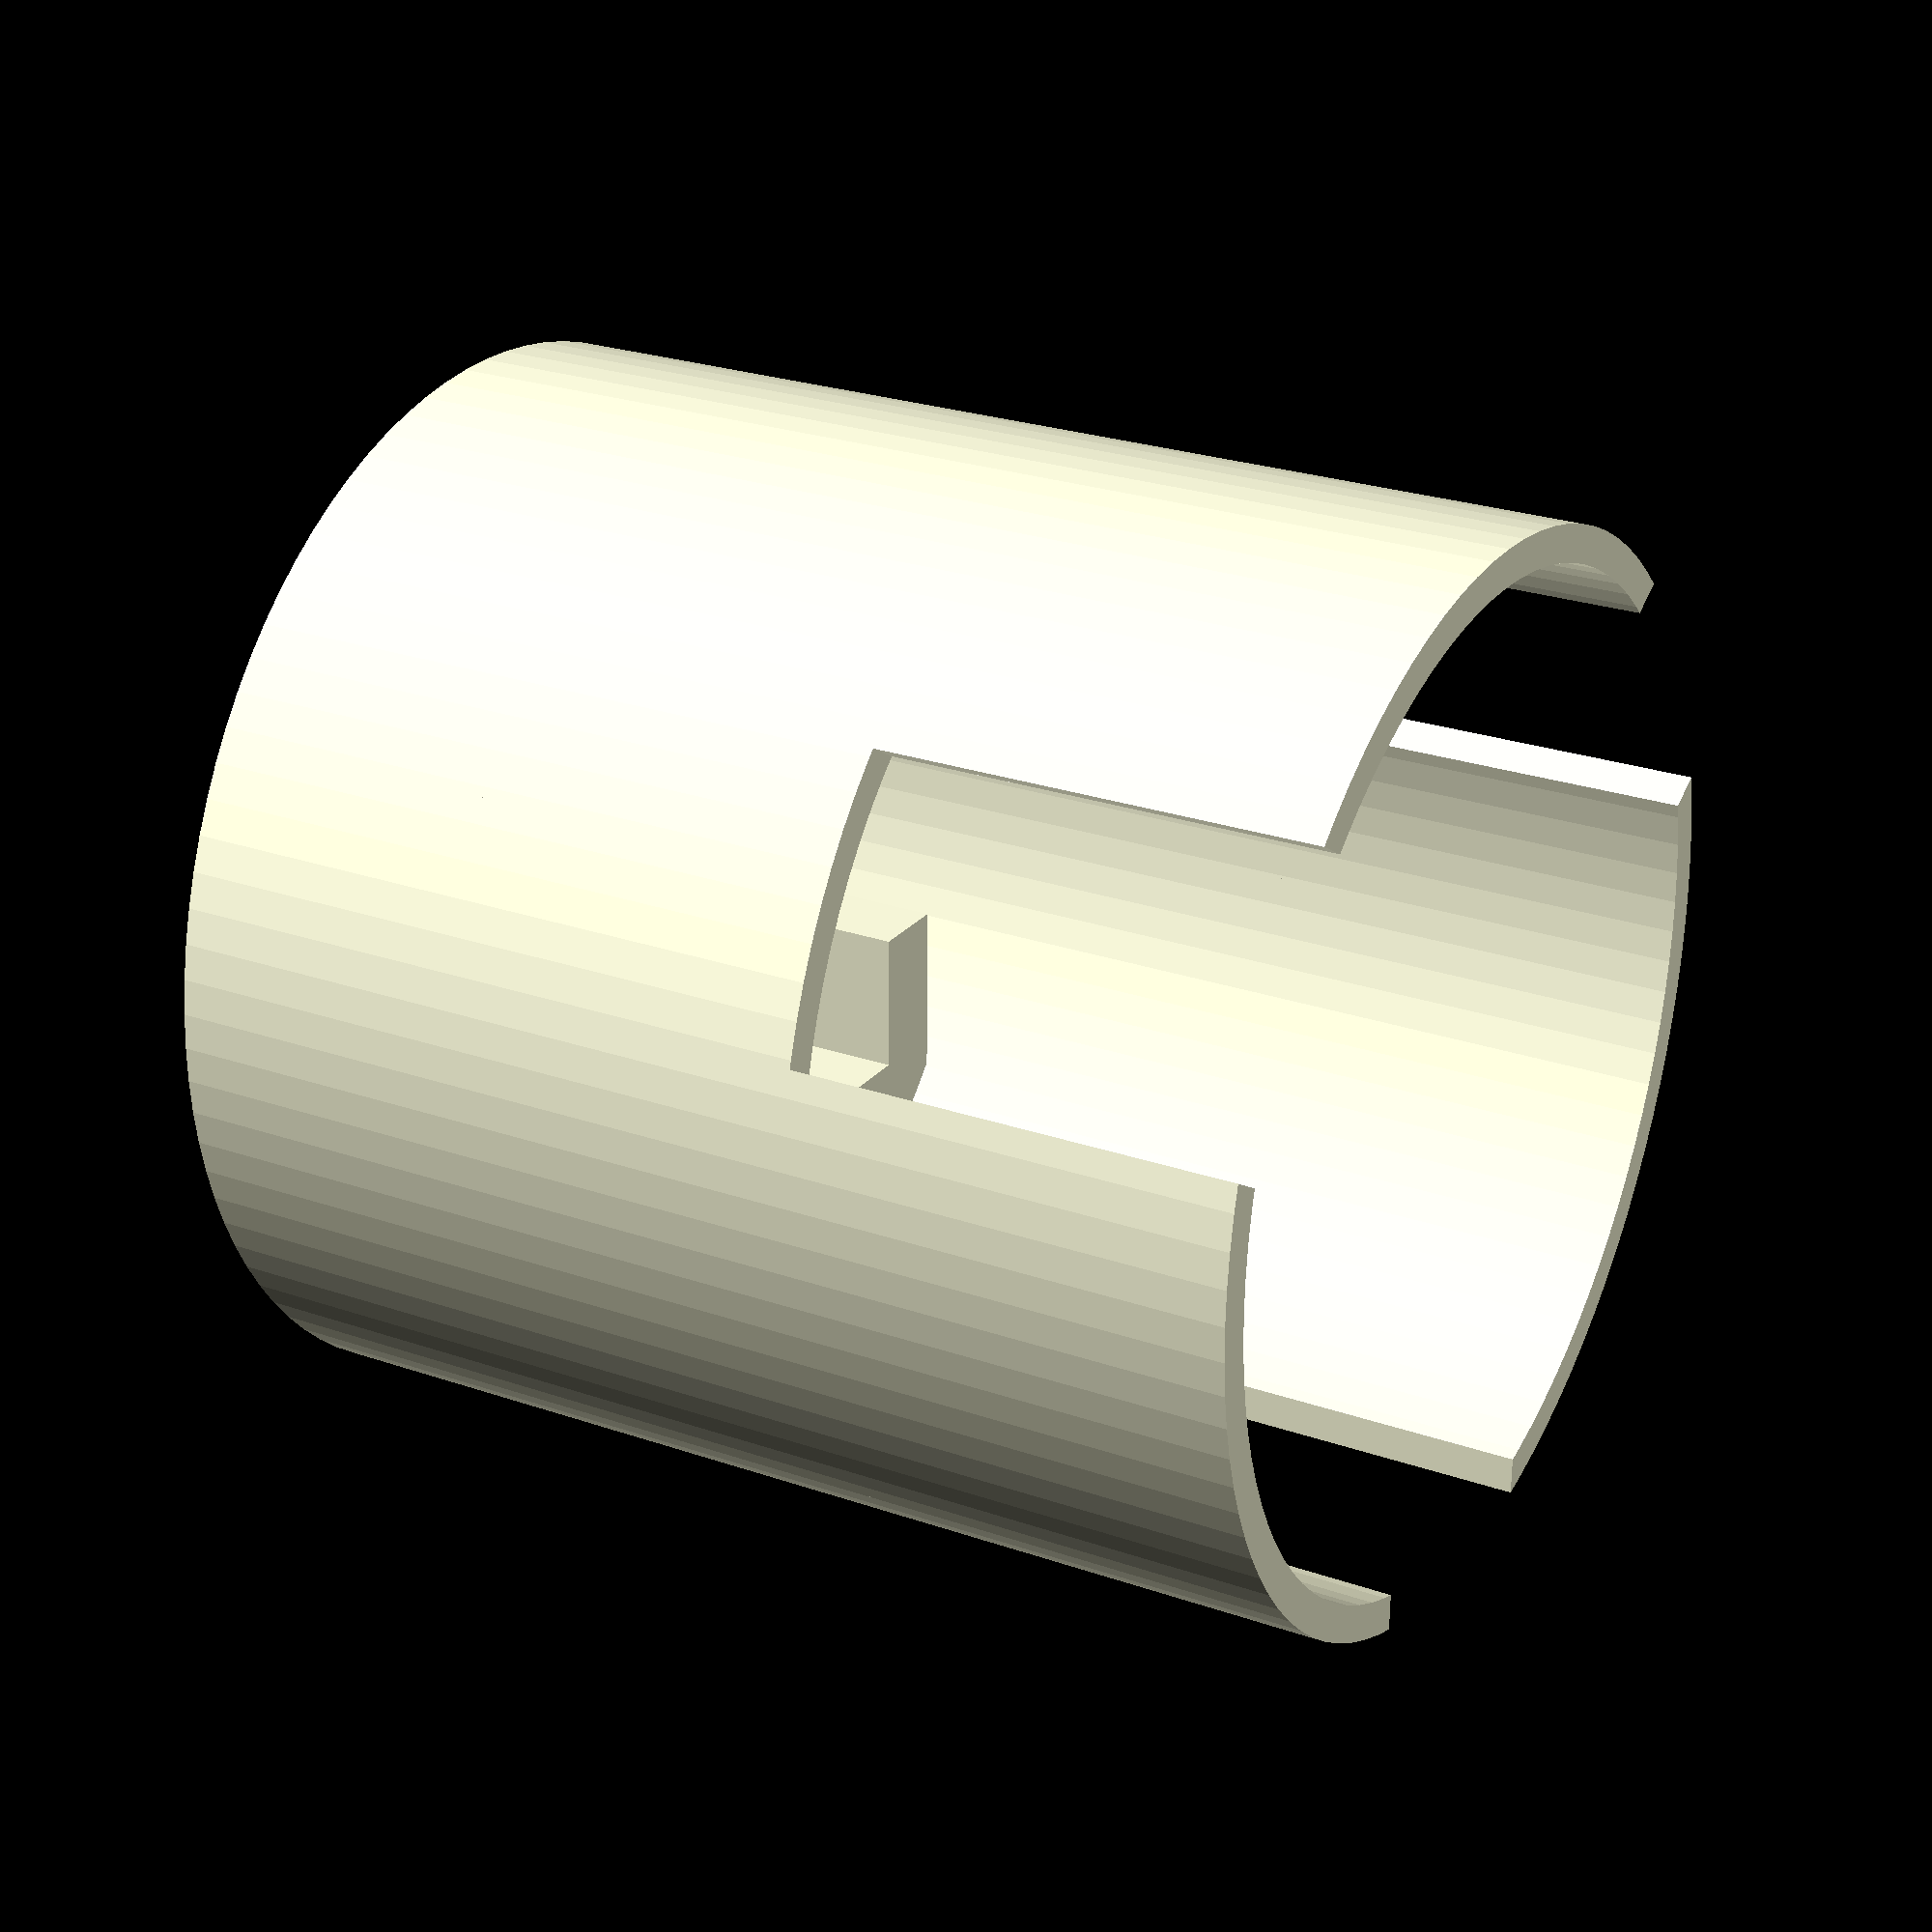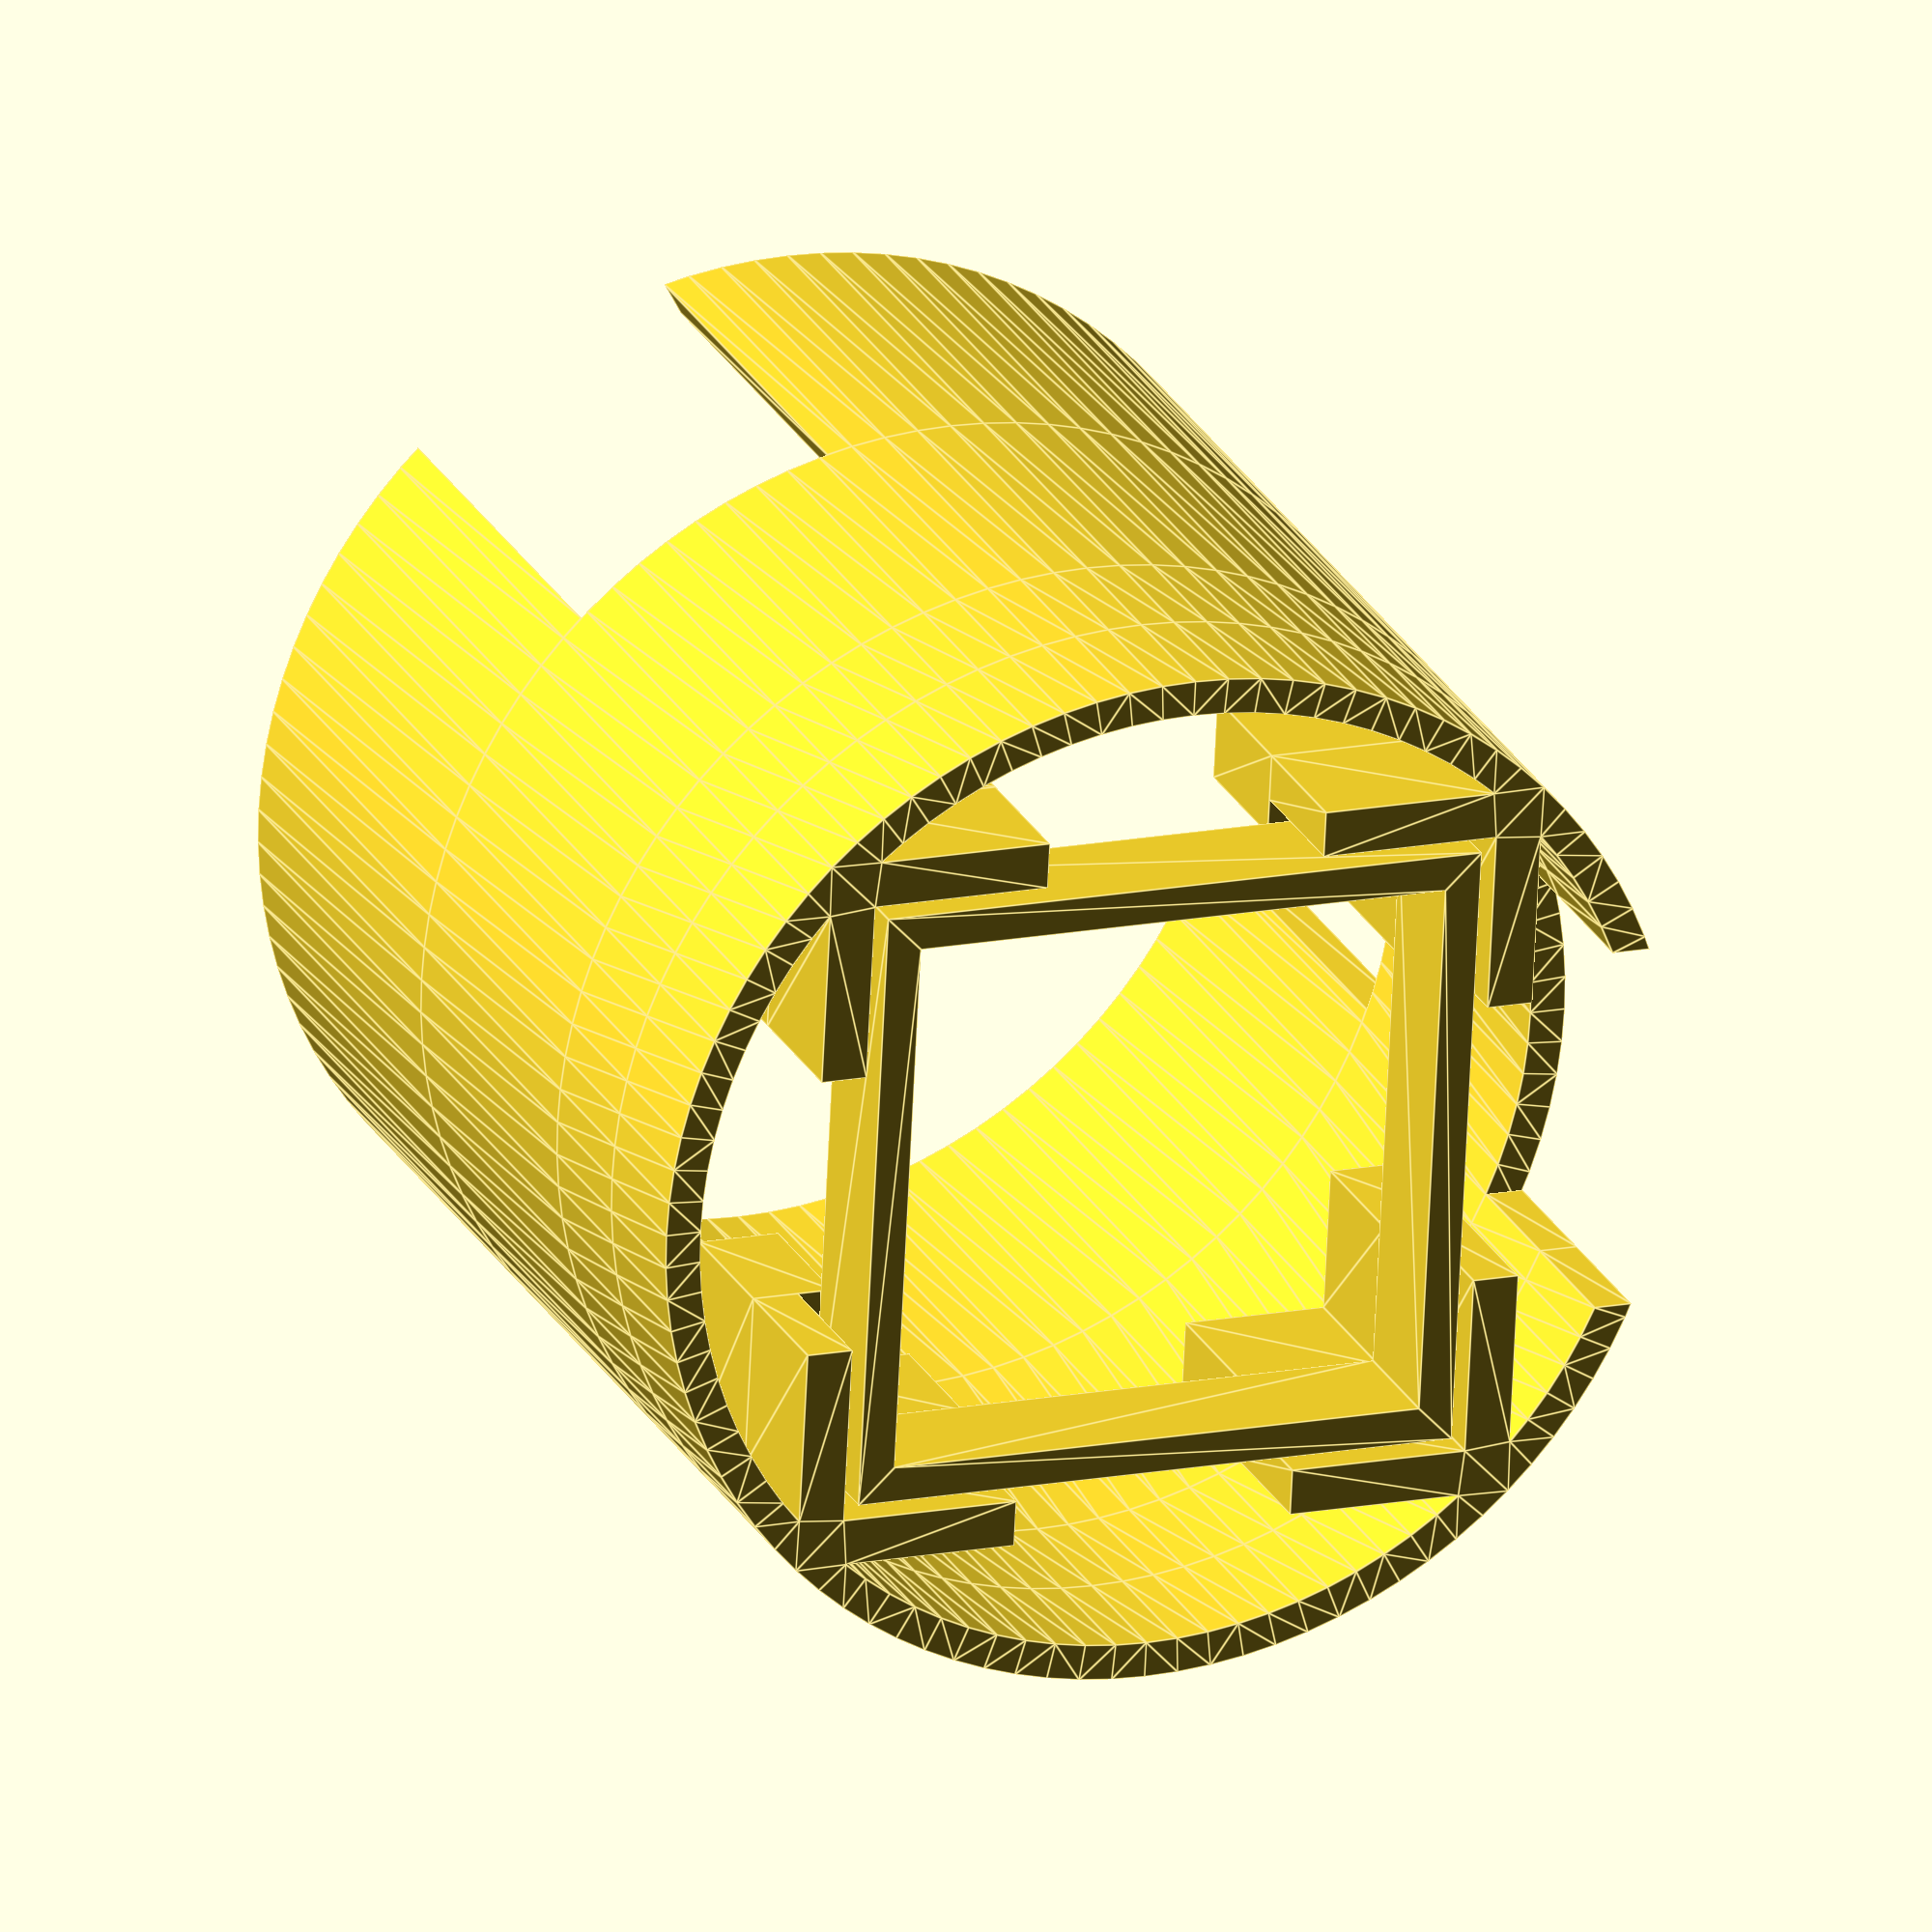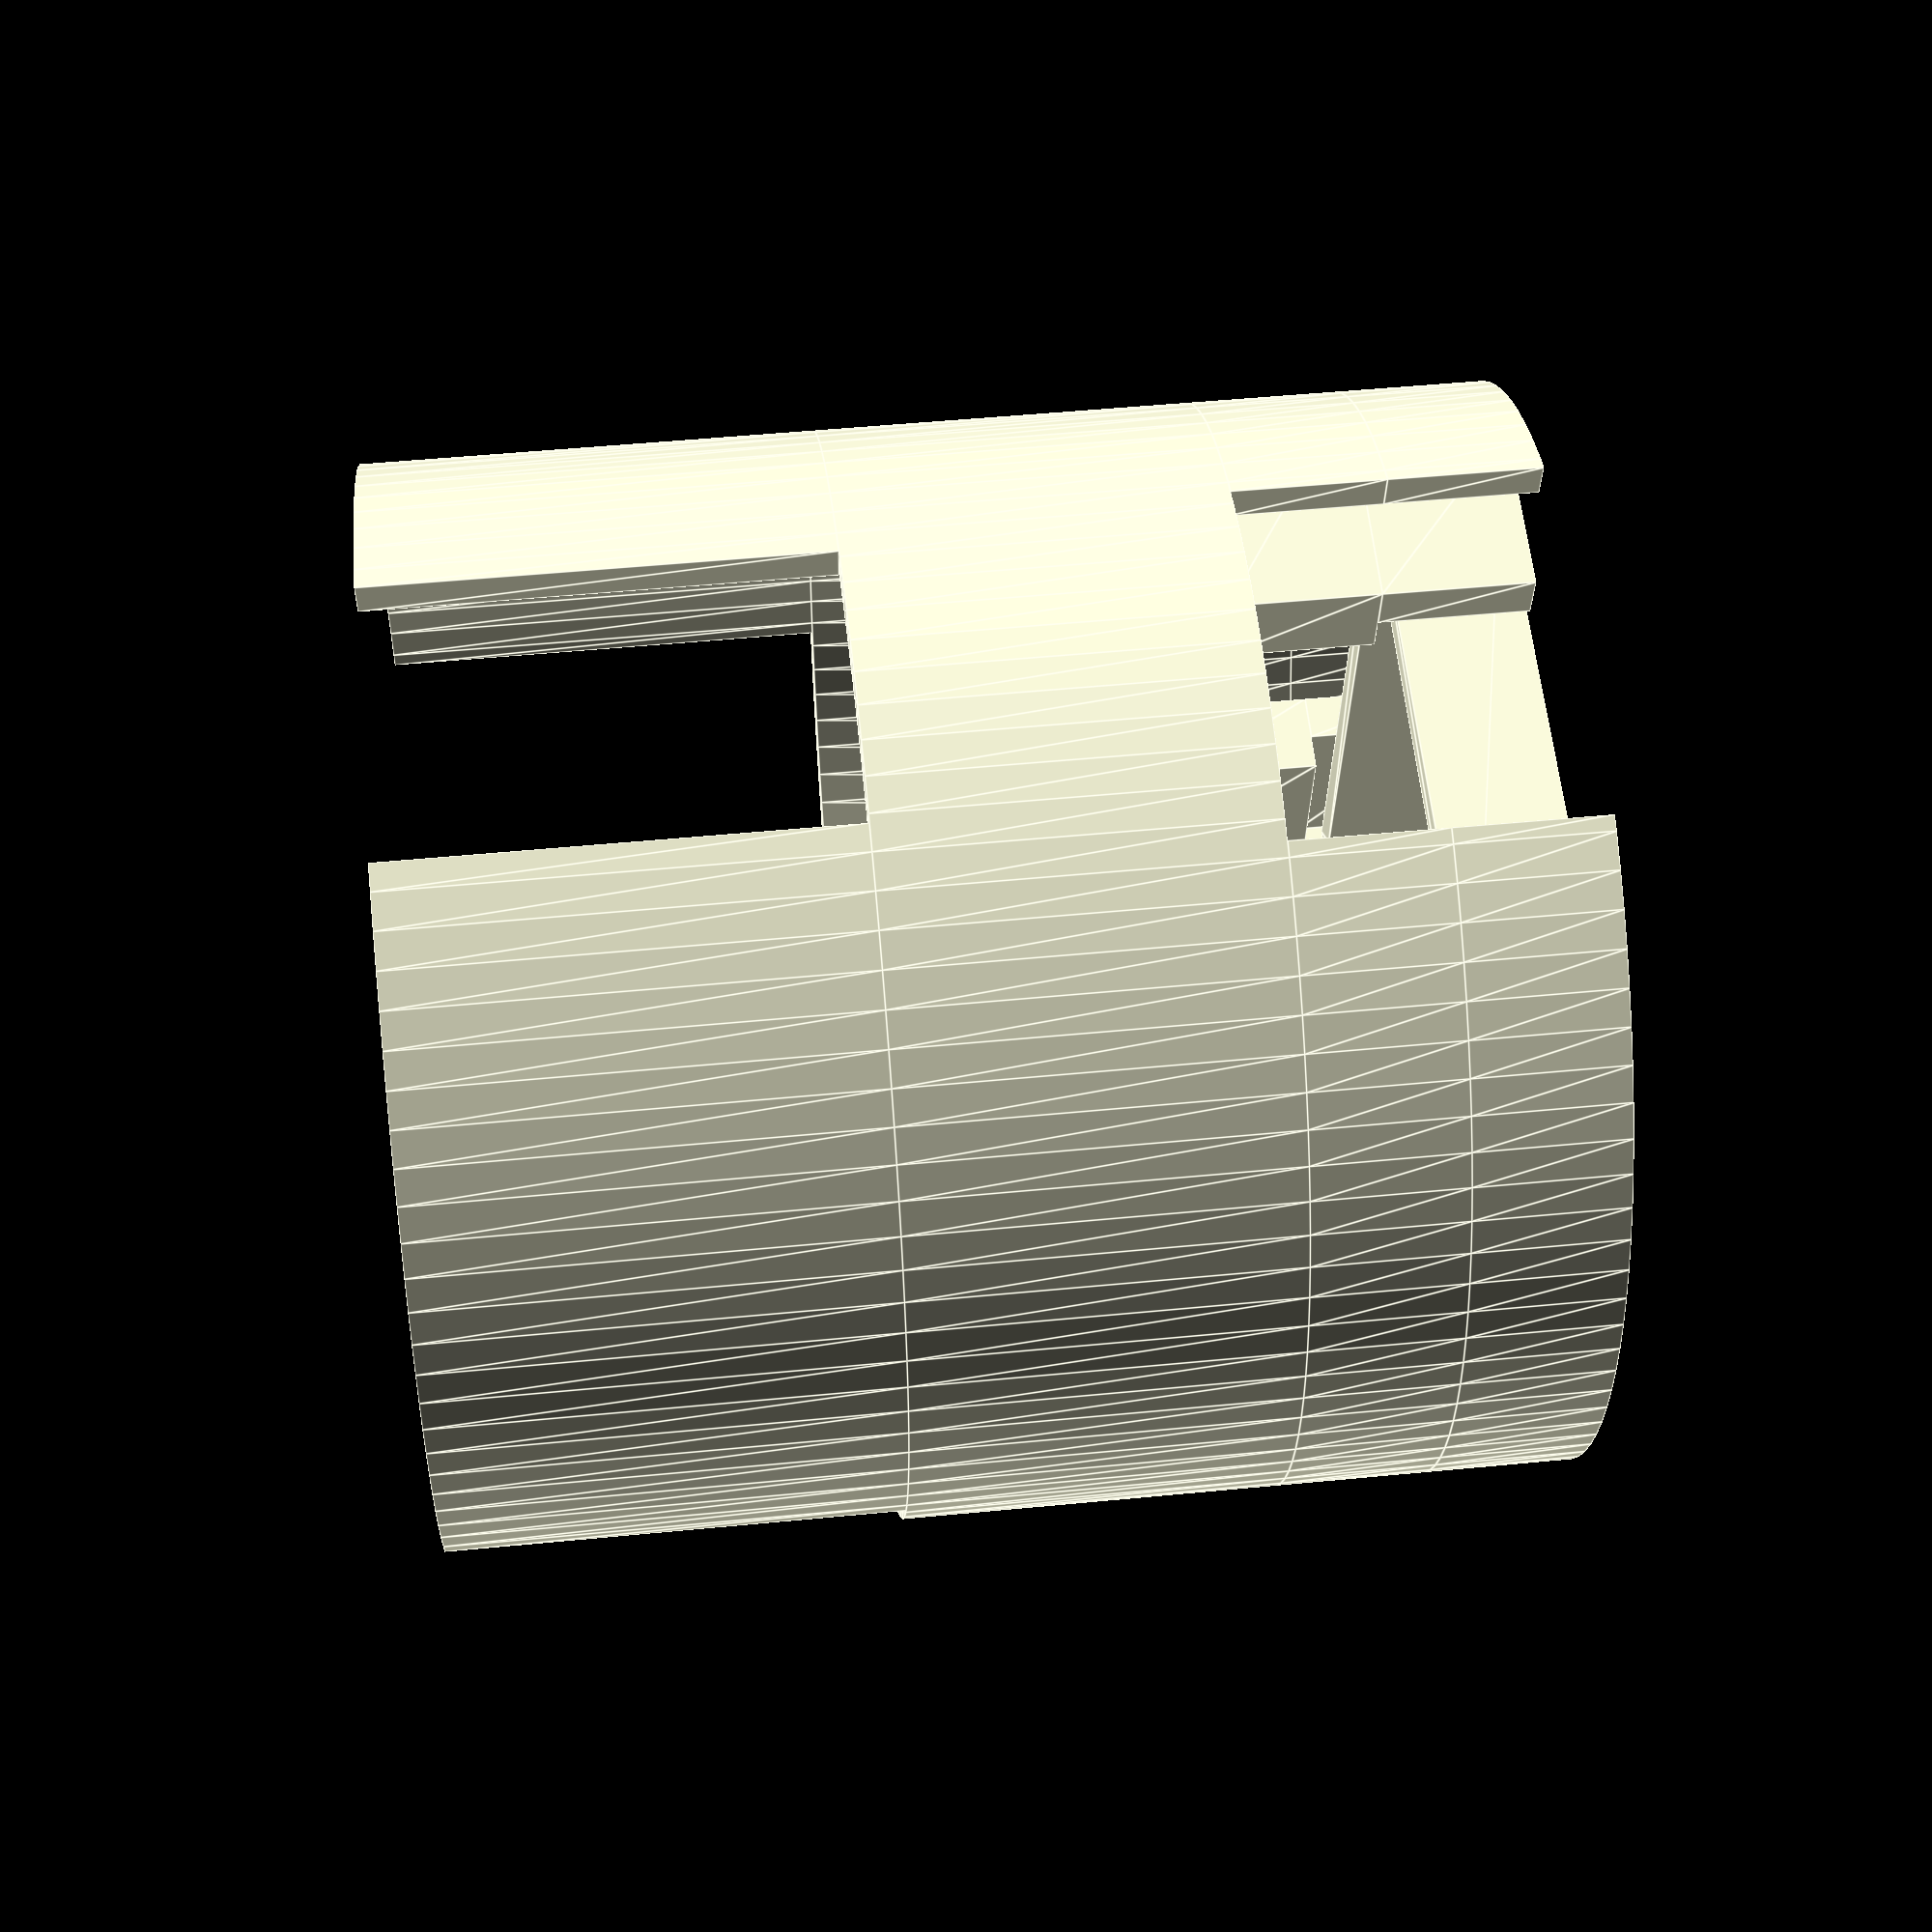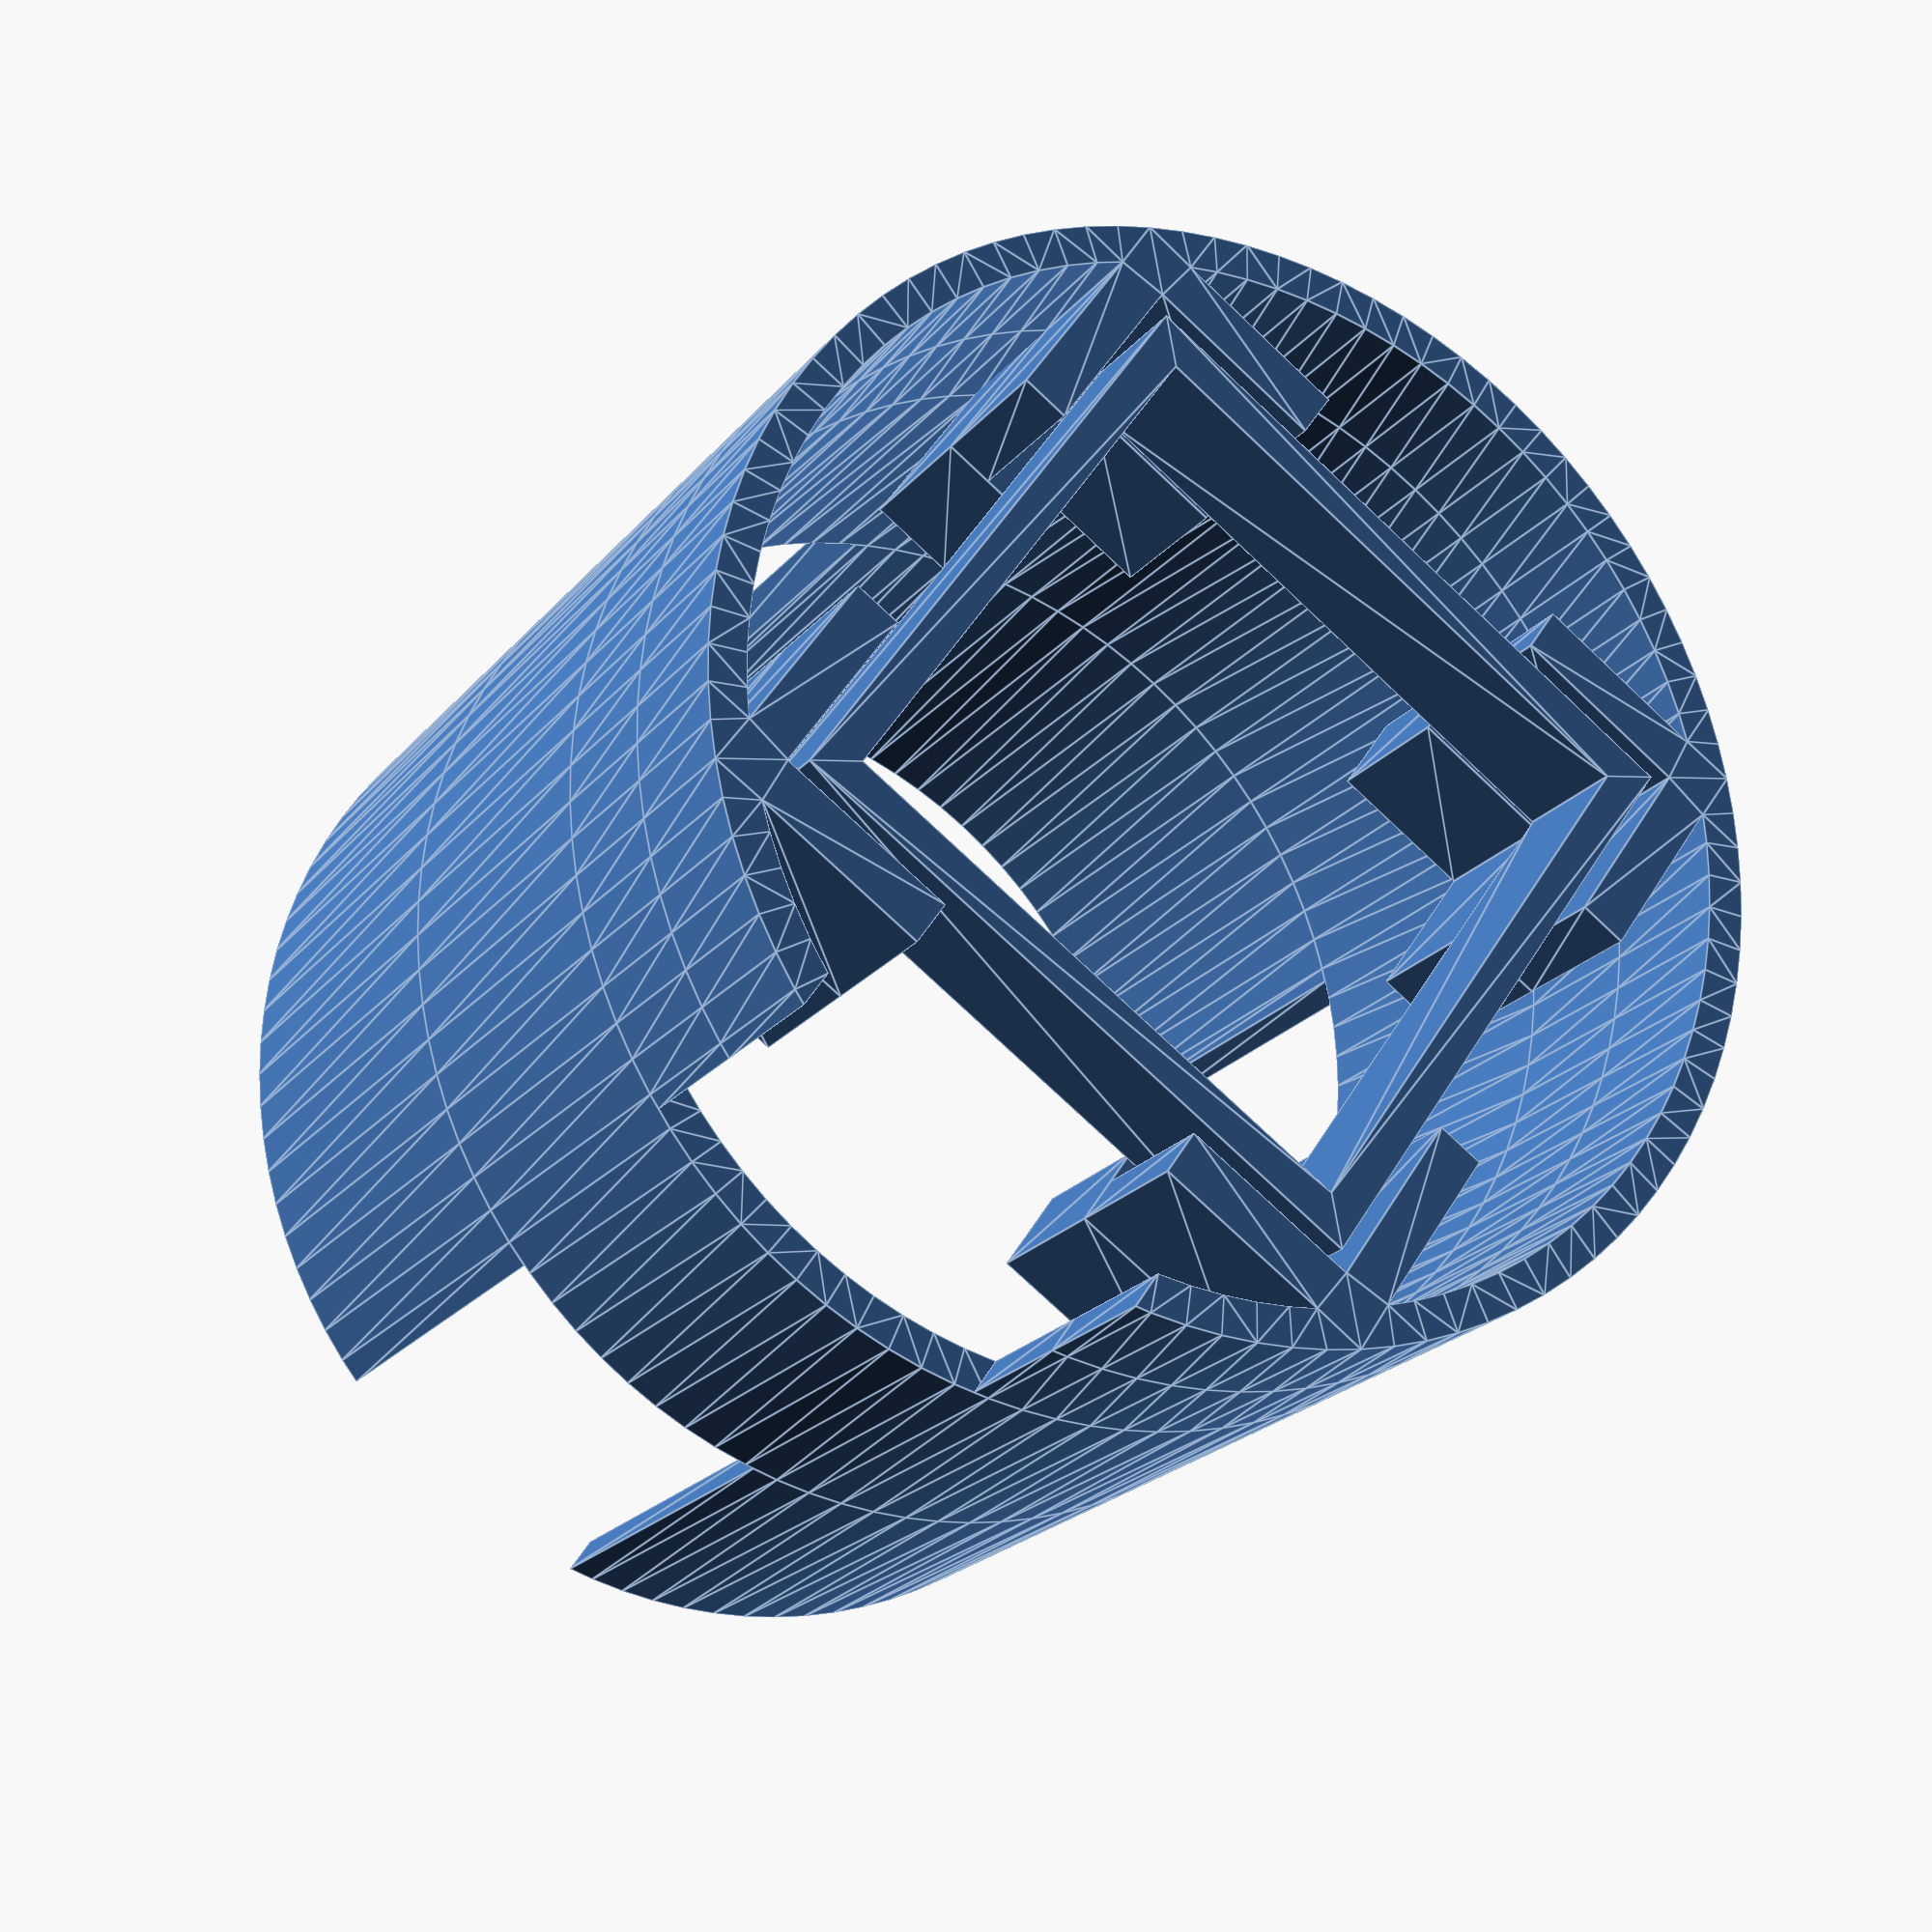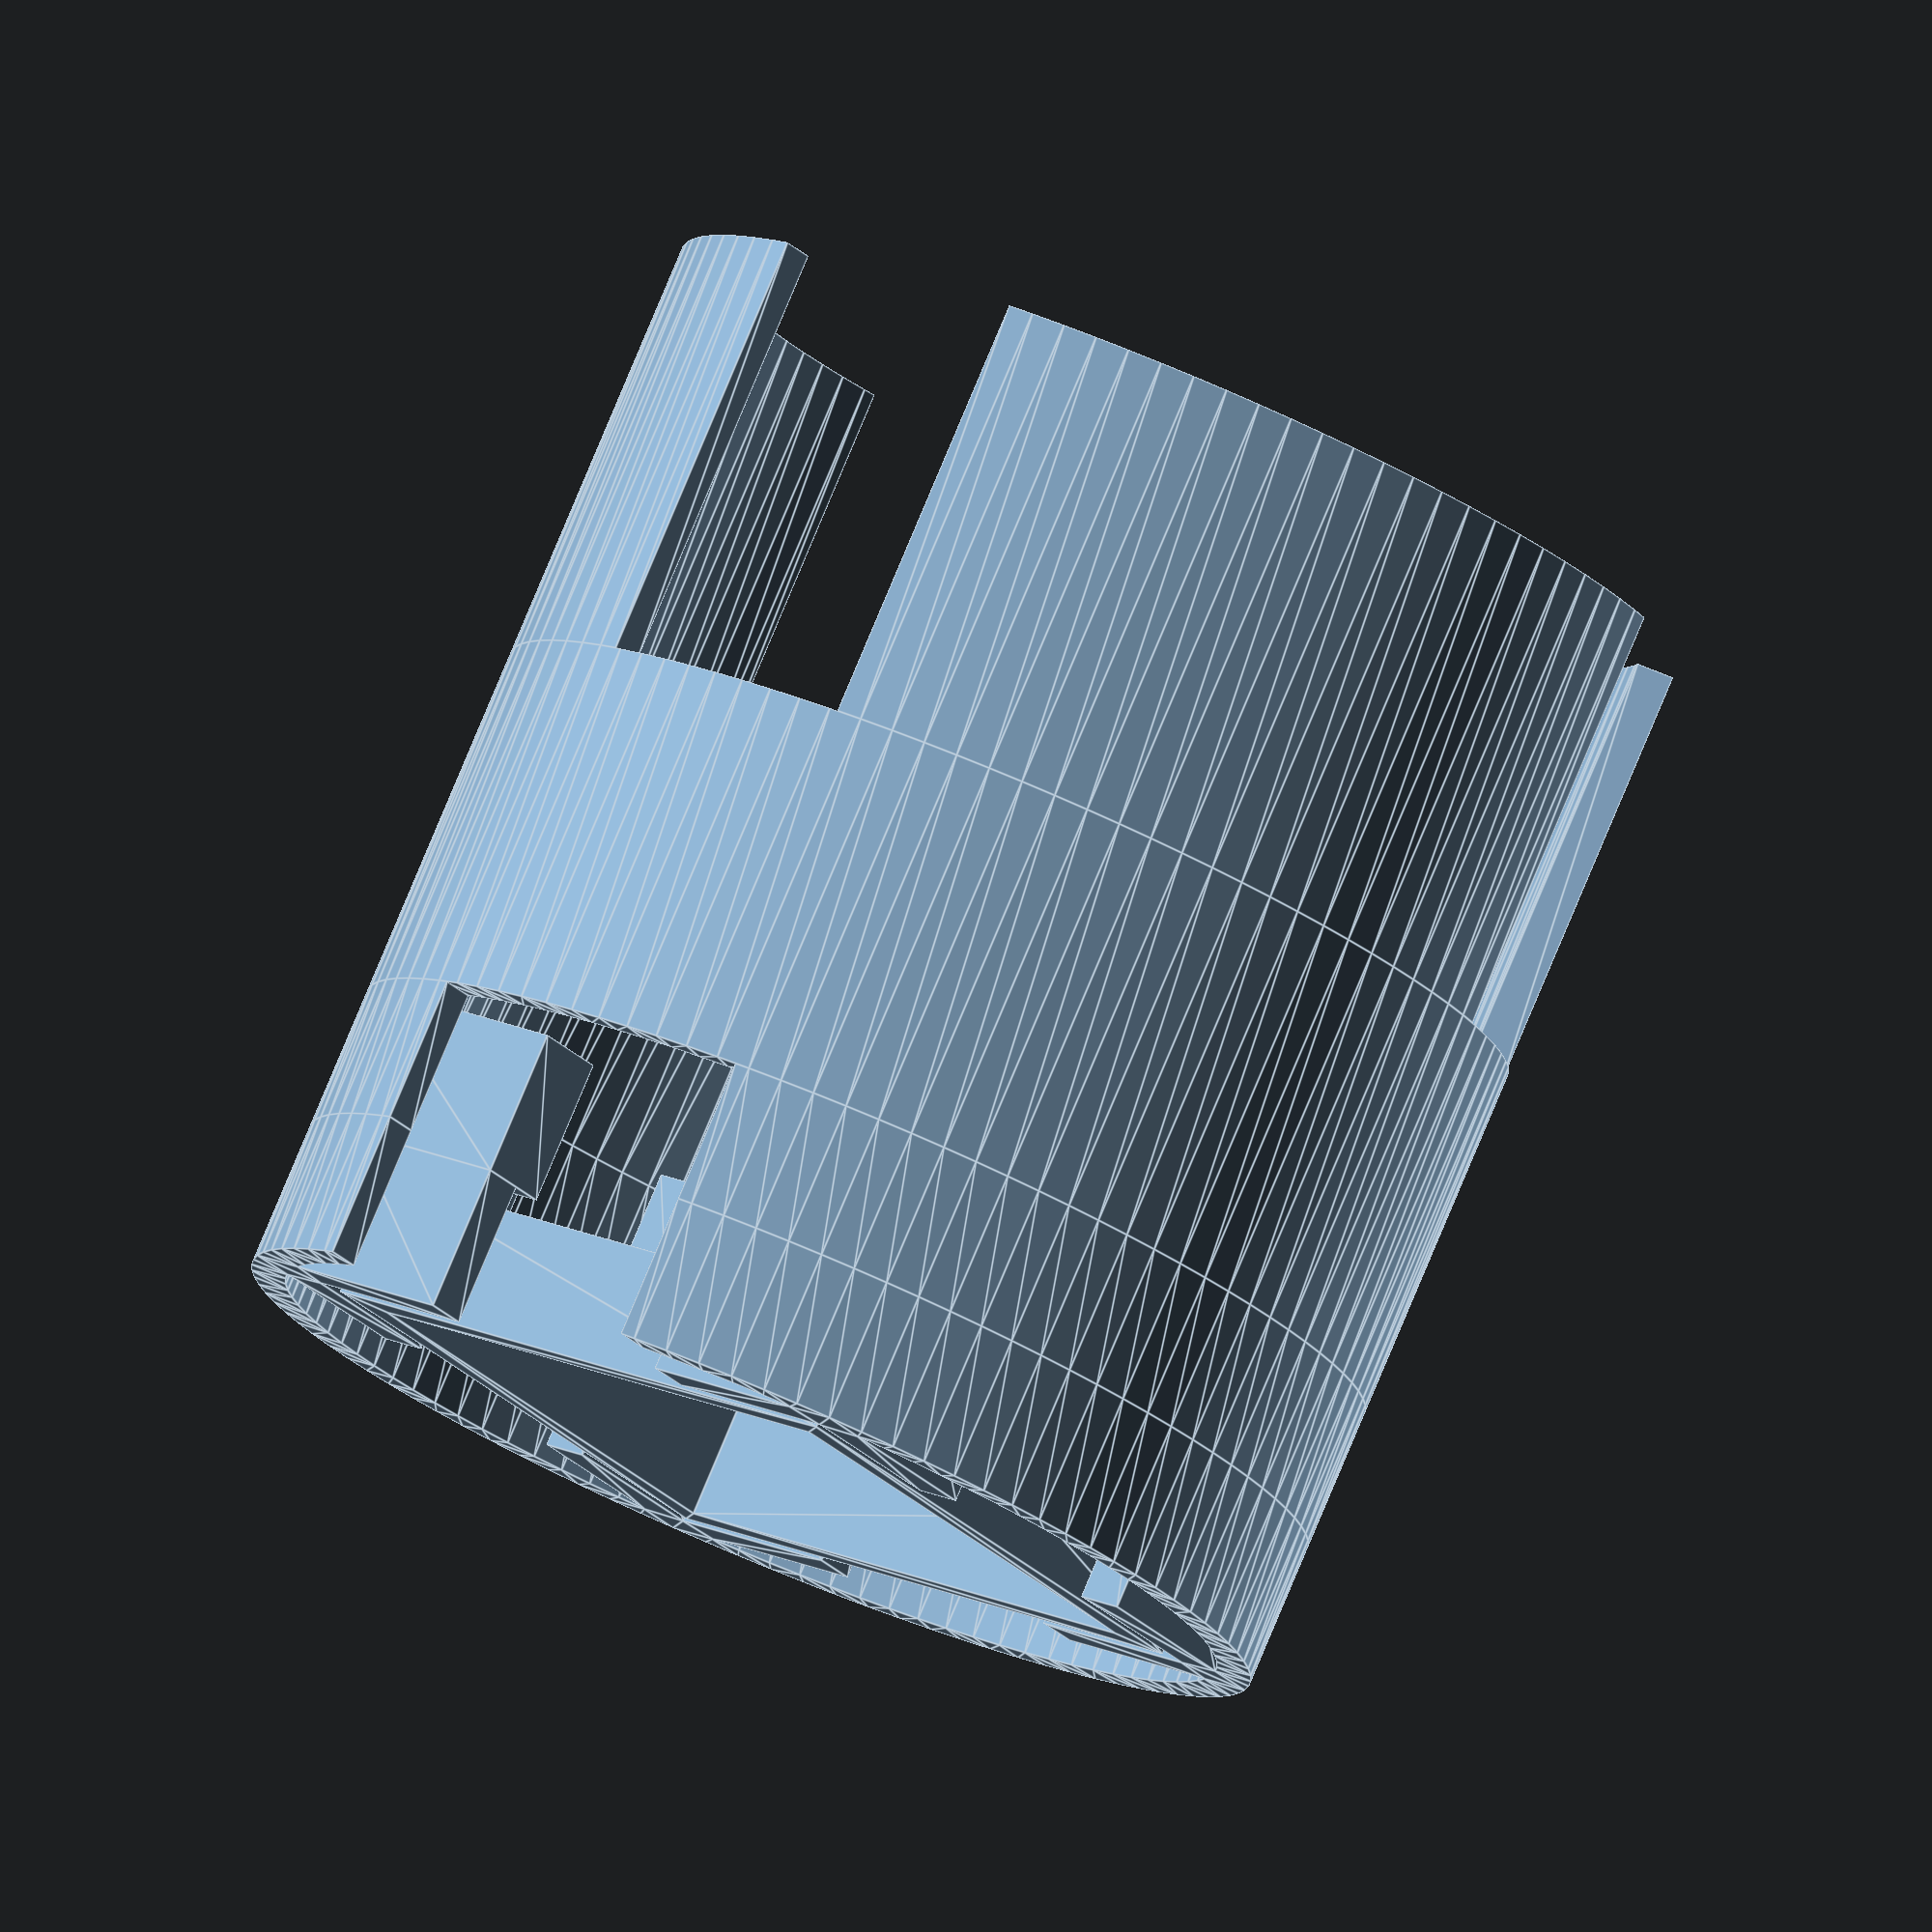
<openscad>
ViewScale = [0.0254, 0.0254, 0.0254];

module cutouts()
{
    difference() {
        circle(1460/2, $fn=96);
        circle(1360/2, $fn=96);
        // tab
        translate([0, 700, 0])
        square([400, 200], center=true);
        // tab
        rotate([0, 0, 120]) 
        translate([0, 700, 0])
        square([400, 200], center=true);
        // tab
        rotate([0, 0, 240]) 
        translate([0, 700, 0])
        square([400, 200], center=true);
    }
}

module rotcutouts() {
    for(ii=[0:90:360]) {
        rotate([0, 0, ii])
        translate([0, 500, 0])
        square([400, 200], center=true);
    }
}

module bodymain()
{
    difference() {
        circle(1460/2, $fn=96);
        circle(1360/2, $fn=96);
    }
}

module bodycutout()
{
    difference() {
        circle(1460/2, $fn=96);
        circle(1360/2, $fn=96);
        *square([1020, 1020], center=true);
        translate([0, 700, 0])
        square([400, 200], center=true);
        scale([1.3,1.3,1.3])
        translate([0, 500, 0])
        square([400, 200], center=true);
        //rotcutouts();
    }
}

module bodycutout2()
{
    difference() {
        circle(1460/2, $fn=96);
        circle(1360/2, $fn=96);
        scale([1.3,1.3,1.3])
        translate([0, 500, 0])
        square([400, 200], center=true);
        //rotcutouts();
    }
}

module ledframe2()
{
    difference() {
    square([1030, 1030], center=true);
    square([800, 800], center=true);
    rotcutouts();
//    translate([0, 500, 0])
//    square([400, 200], center=true);
    }
}

module ledframe1()
{
    difference() {
        square([1030, 1030], center=true);
        square([900, 900], center=true);
        rotcutouts();
    }
}

module support()
{
    difference() {
    square([860, 860], center=true);
    square([760, 760], center=true);
    }
}

scale(ViewScale)
{
    linear_extrude(200){
        ledframe1();
        bodycutout();
    }
    linear_extrude(170)
    support();

    translate([0, 0, 200])
    linear_extrude(200)
    bodycutout2();

    translate([0, 0, 200])
    linear_extrude(200)
    ledframe2();

    translate([0, 0, 400])
    linear_extrude(500)
    bodymain();
    translate([0, 0, 900])
    linear_extrude(600)
    cutouts();
}

</openscad>
<views>
elev=334.6 azim=180.9 roll=299.1 proj=p view=solid
elev=155.7 azim=87.1 roll=21.5 proj=o view=edges
elev=309.9 azim=9.5 roll=83.9 proj=p view=edges
elev=21.2 azim=145.4 roll=152.3 proj=p view=edges
elev=279.4 azim=36.0 roll=202.7 proj=o view=edges
</views>
